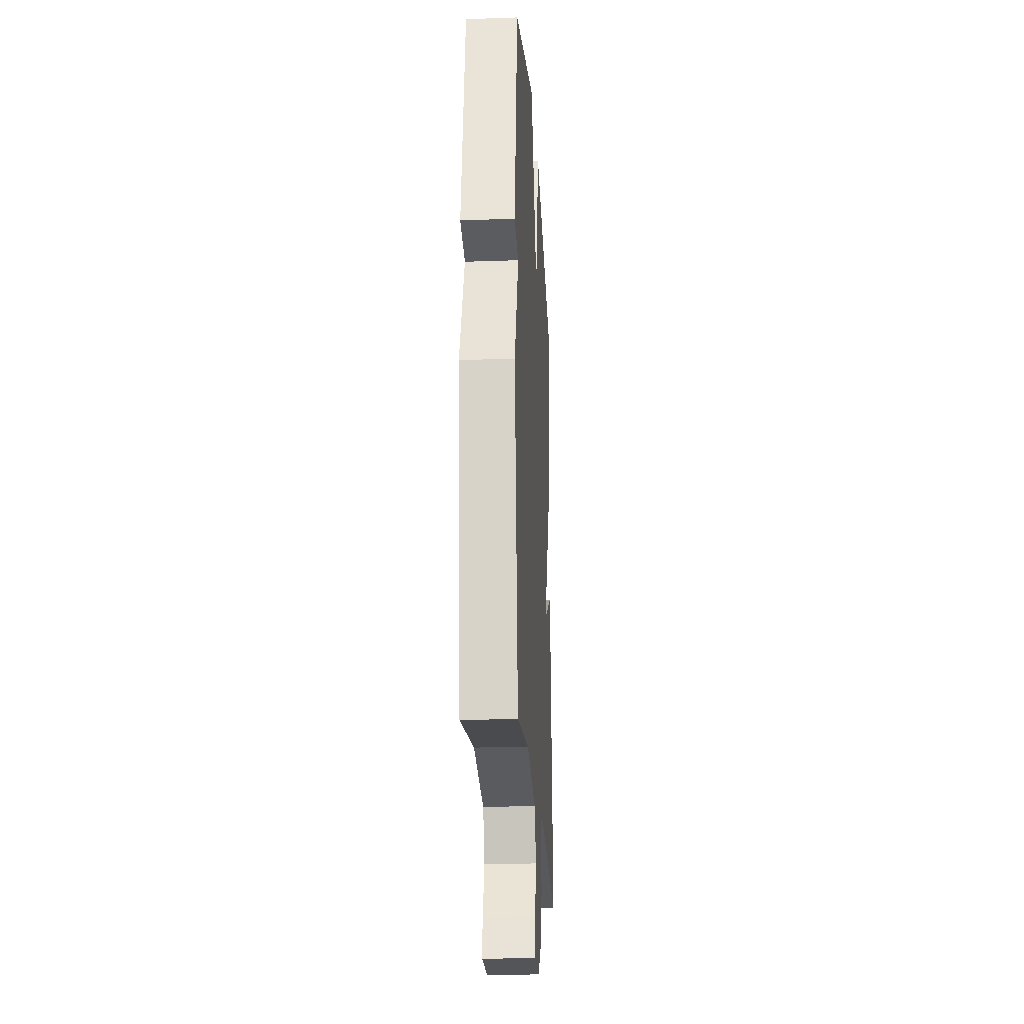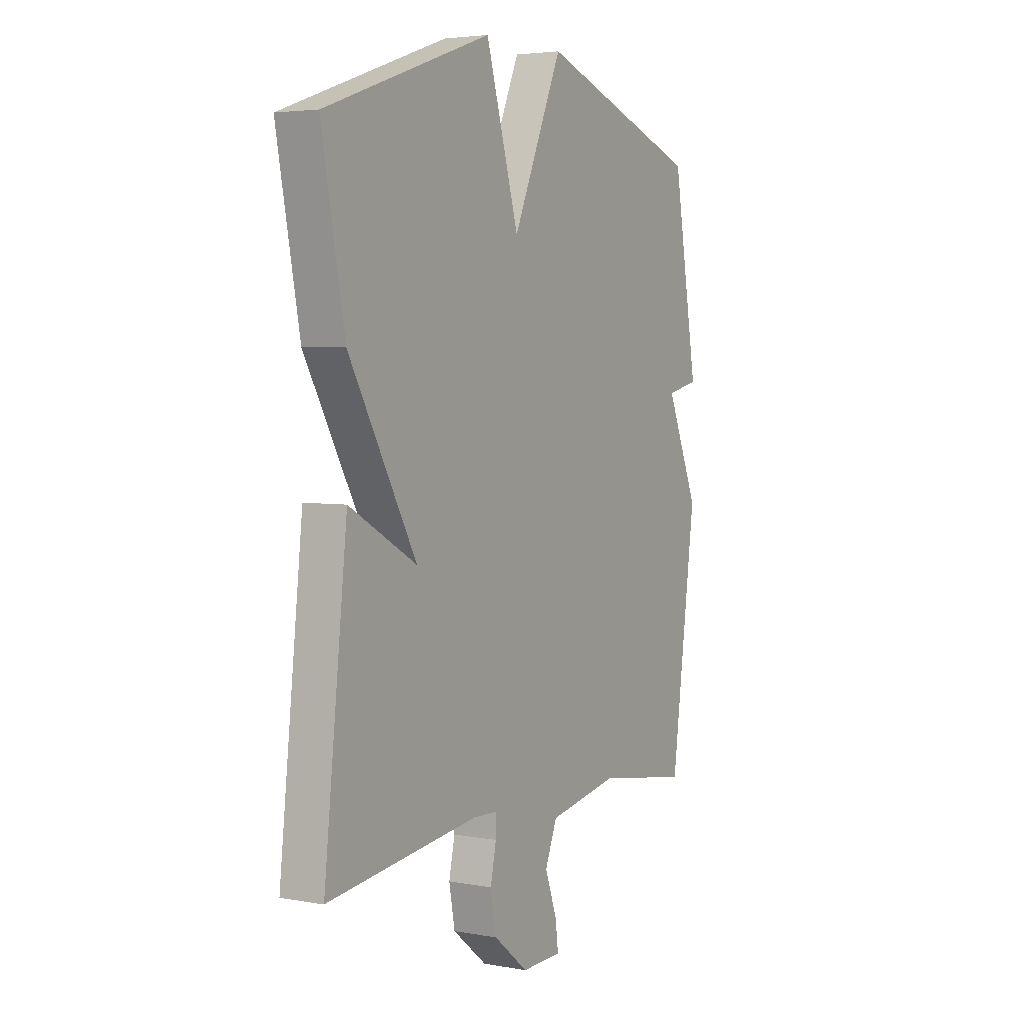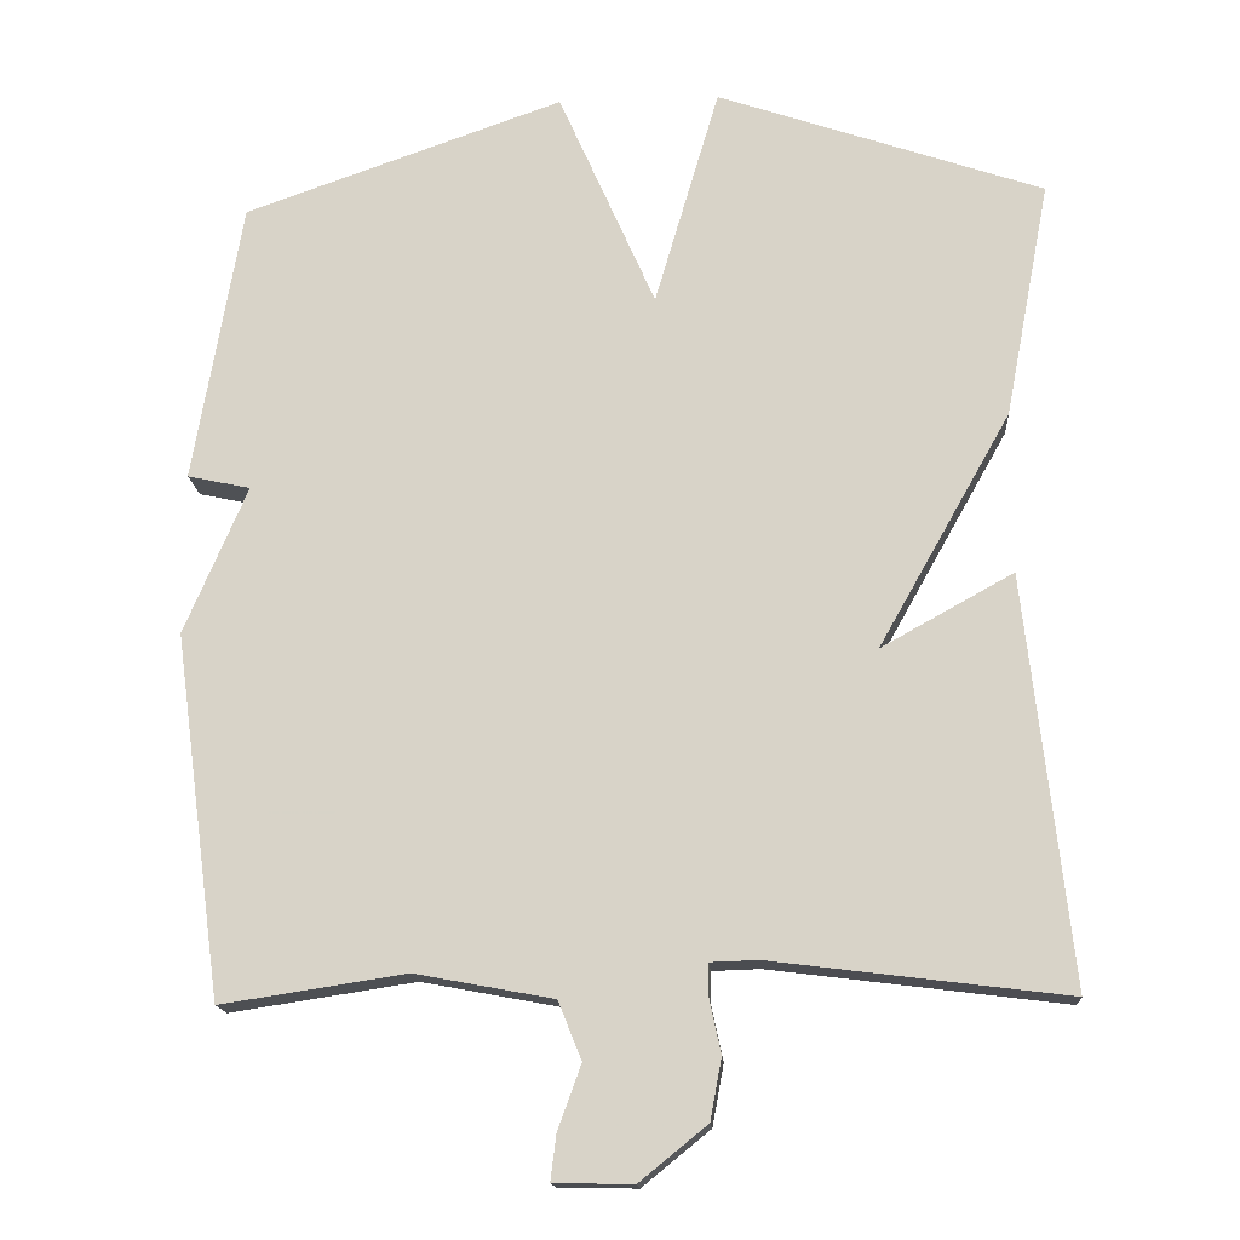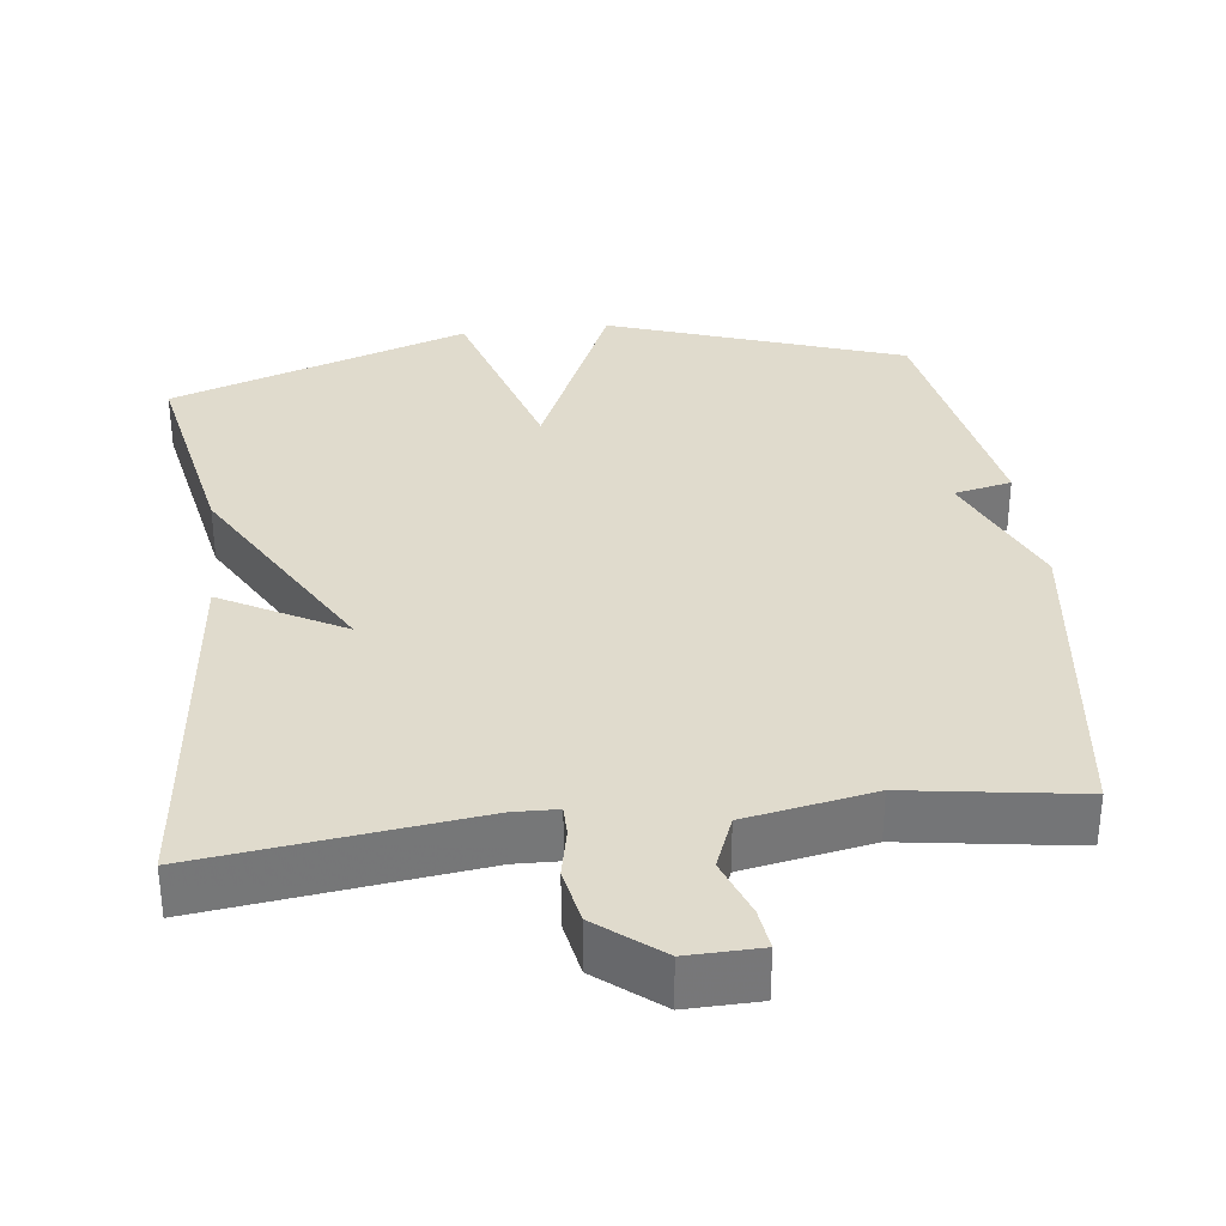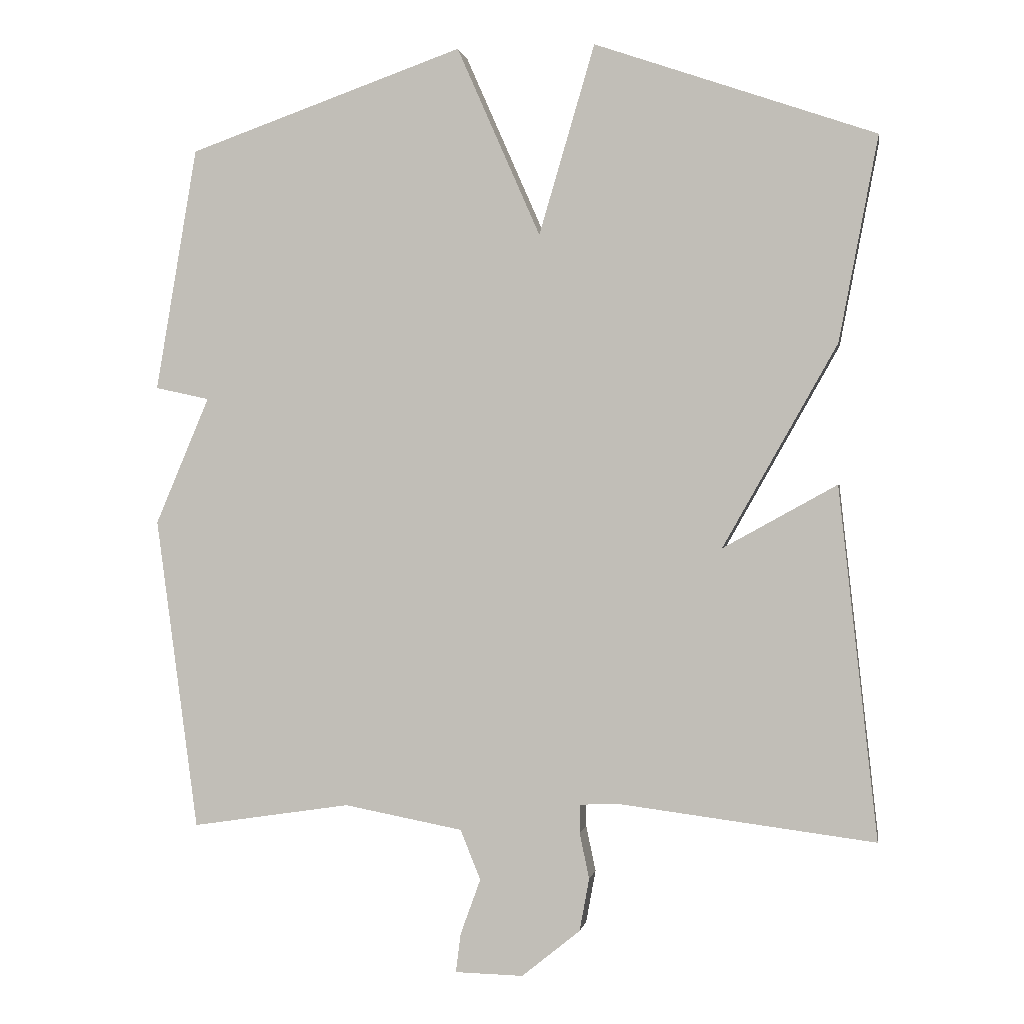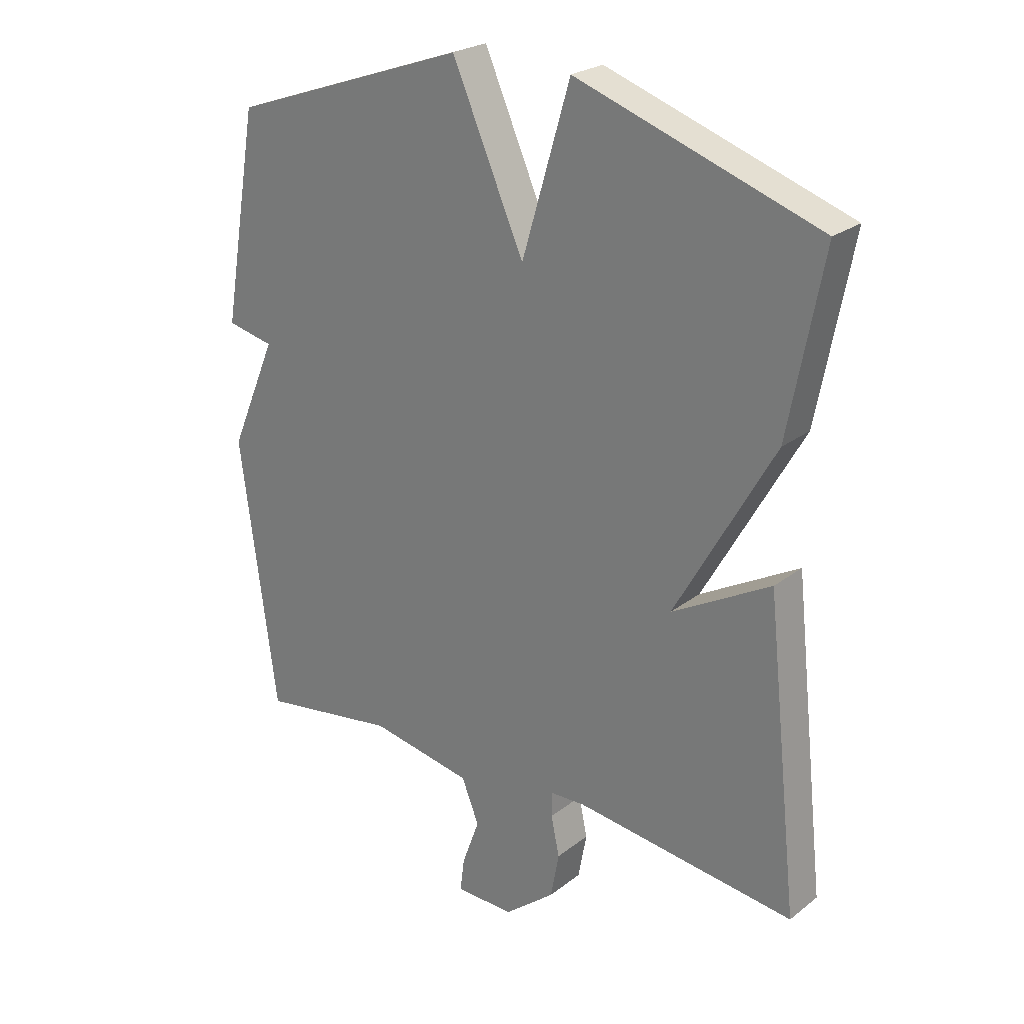
<metadata>
{"format":"obj","ext":"obj","renderer":"f3d","projection":"perspective","resolution":1024,"background":"white","views":[{"elev":-22.8,"azim":-86.6,"up":"+Z"},{"elev":4.1,"azim":120.5,"up":"+Z"},{"elev":-15.7,"azim":4.0,"up":"+Z"},{"elev":33.3,"azim":173.0,"up":"+Y"},{"elev":0.6,"azim":9.7,"up":"+Z"},{"elev":24.5,"azim":38.8,"up":"+Z"}]}
</metadata>
<code>
v -0.5 0.07 0.5
v -0.104 0.07 0.639
v 0.016 0.07 0.367
v 0.096 0.07 0.639
v 0.5 0.07 0.5
v 0.444 0.07 0.206
v 0.28 0.07 -0.085
v 0.444 0.07 0.006
v 0.5 0.07 -0.5
v 0.134 0.07 -0.454
v 0.075 0.07 -0.456
v 0.075 0.07 -0.497
v 0.089 0.07 -0.563
v 0.075 0.07 -0.639
v -0.009 0.07 -0.707
v -0.107 0.07 -0.705
v -0.1 0.07 -0.649
v -0.071 0.07 -0.569
v -0.1 0.07 -0.497
v -0.271 0.07 -0.465
v -0.5 0.07 -0.5
v -0.56 0.07 -0.05
v -0.482 0.07 0.133
v -0.56 0.07 0.15
v -0.5 0 0.5
v -0.104 0 0.639
v 0.016 0 0.367
v 0.096 0 0.639
v 0.5 0 0.5
v 0.444 0 0.206
v 0.28 0 -0.085
v 0.444 0 0.006
v 0.5 0 -0.5
v 0.134 0 -0.454
v 0.075 0 -0.456
v 0.075 0 -0.497
v 0.089 0 -0.563
v 0.075 0 -0.639
v -0.009 0 -0.707
v -0.107 0 -0.705
v -0.1 0 -0.649
v -0.071 0 -0.569
v -0.1 0 -0.497
v -0.271 0 -0.465
v -0.5 0 -0.5
v -0.56 0 -0.05
v -0.482 0 0.133
v -0.56 0 0.15
f 1 2 3
f 24 1 3
f 23 24 3
f 22 23 3
f 21 22 3
f 20 21 3
f 19 20 3
f 5 6 7
f 4 5 7
f 3 4 7
f 19 3 7
f 18 19 7
f 16 17 18
f 15 16 18
f 14 15 18
f 13 14 18
f 12 13 18
f 11 12 18
f 11 18 7 8
f 10 11 8
f 8 9 10
f 27 26 25
f 27 25 48
f 27 48 47
f 27 47 46
f 27 46 45
f 27 45 44
f 27 44 43
f 31 30 29
f 31 29 28
f 31 28 27
f 31 27 43
f 31 43 42
f 42 41 40
f 42 40 39
f 42 39 38
f 42 38 37
f 42 37 36
f 42 36 35
f 32 31 42 35
f 32 35 34
f 34 33 32
f 1 25 26 2
f 2 26 27 3
f 3 27 28 4
f 4 28 29 5
f 5 29 30 6
f 6 30 31 7
f 7 31 32 8
f 8 32 33 9
f 9 33 34 10
f 10 34 35 11
f 11 35 36 12
f 12 36 37 13
f 13 37 38 14
f 14 38 39 15
f 15 39 40 16
f 16 40 41 17
f 17 41 42 18
f 18 42 43 19
f 19 43 44 20
f 20 44 45 21
f 21 45 46 22
f 22 46 47 23
f 23 47 48 24
f 24 48 25 1

</code>
